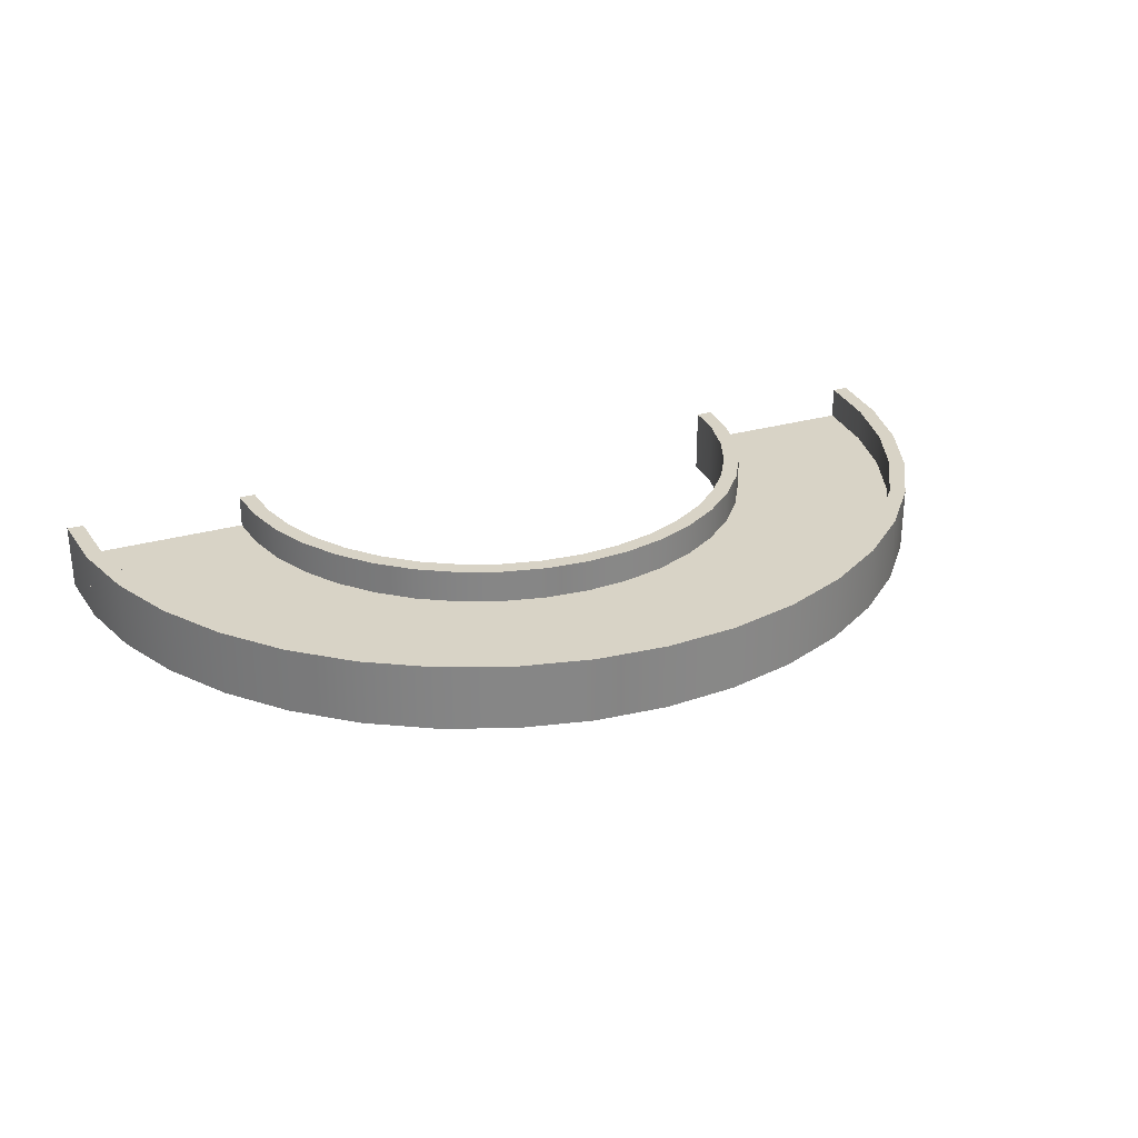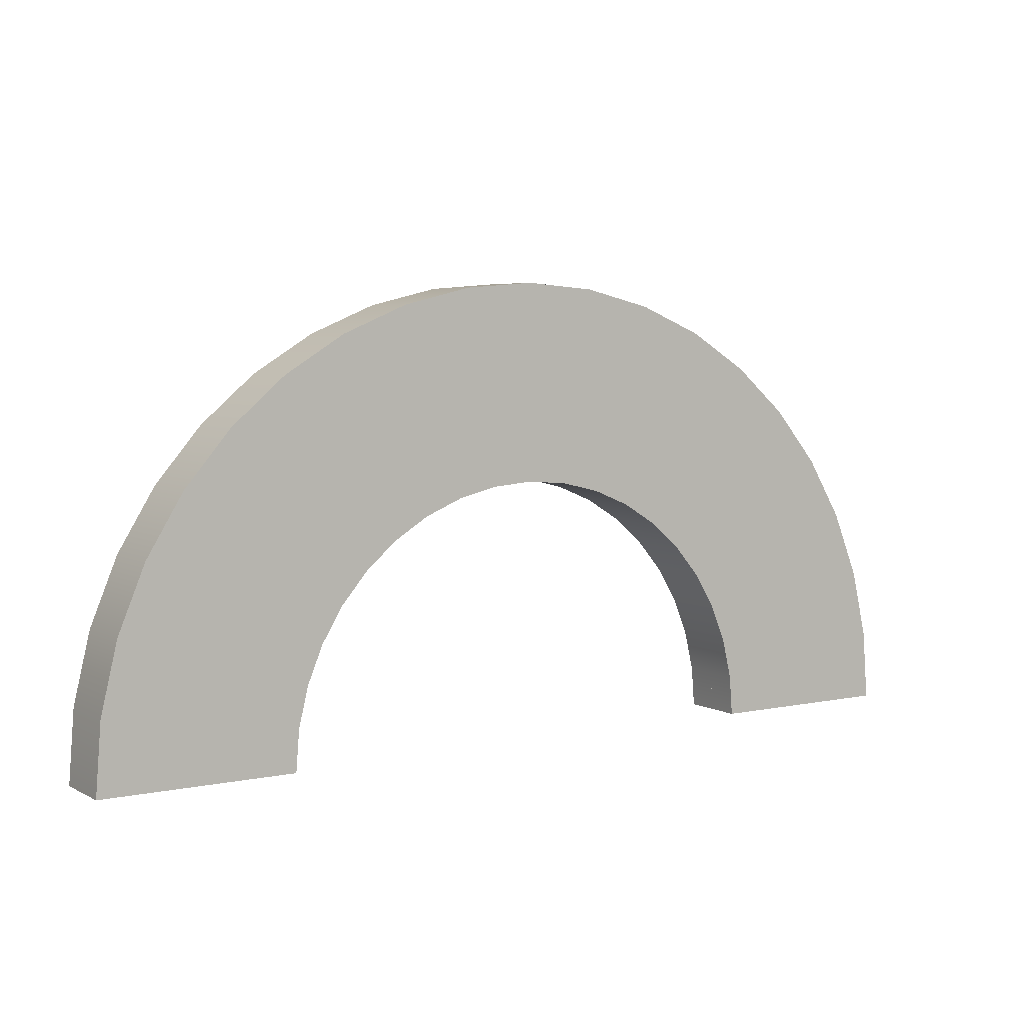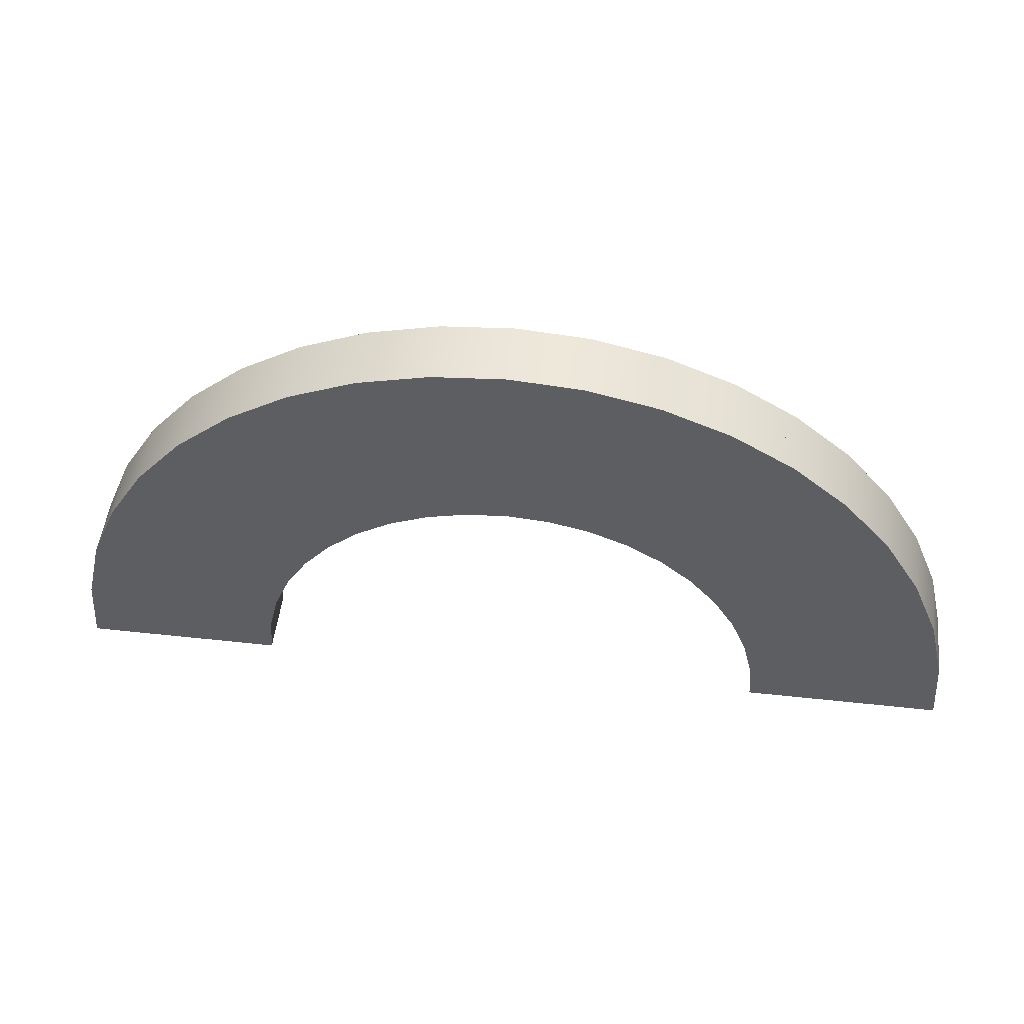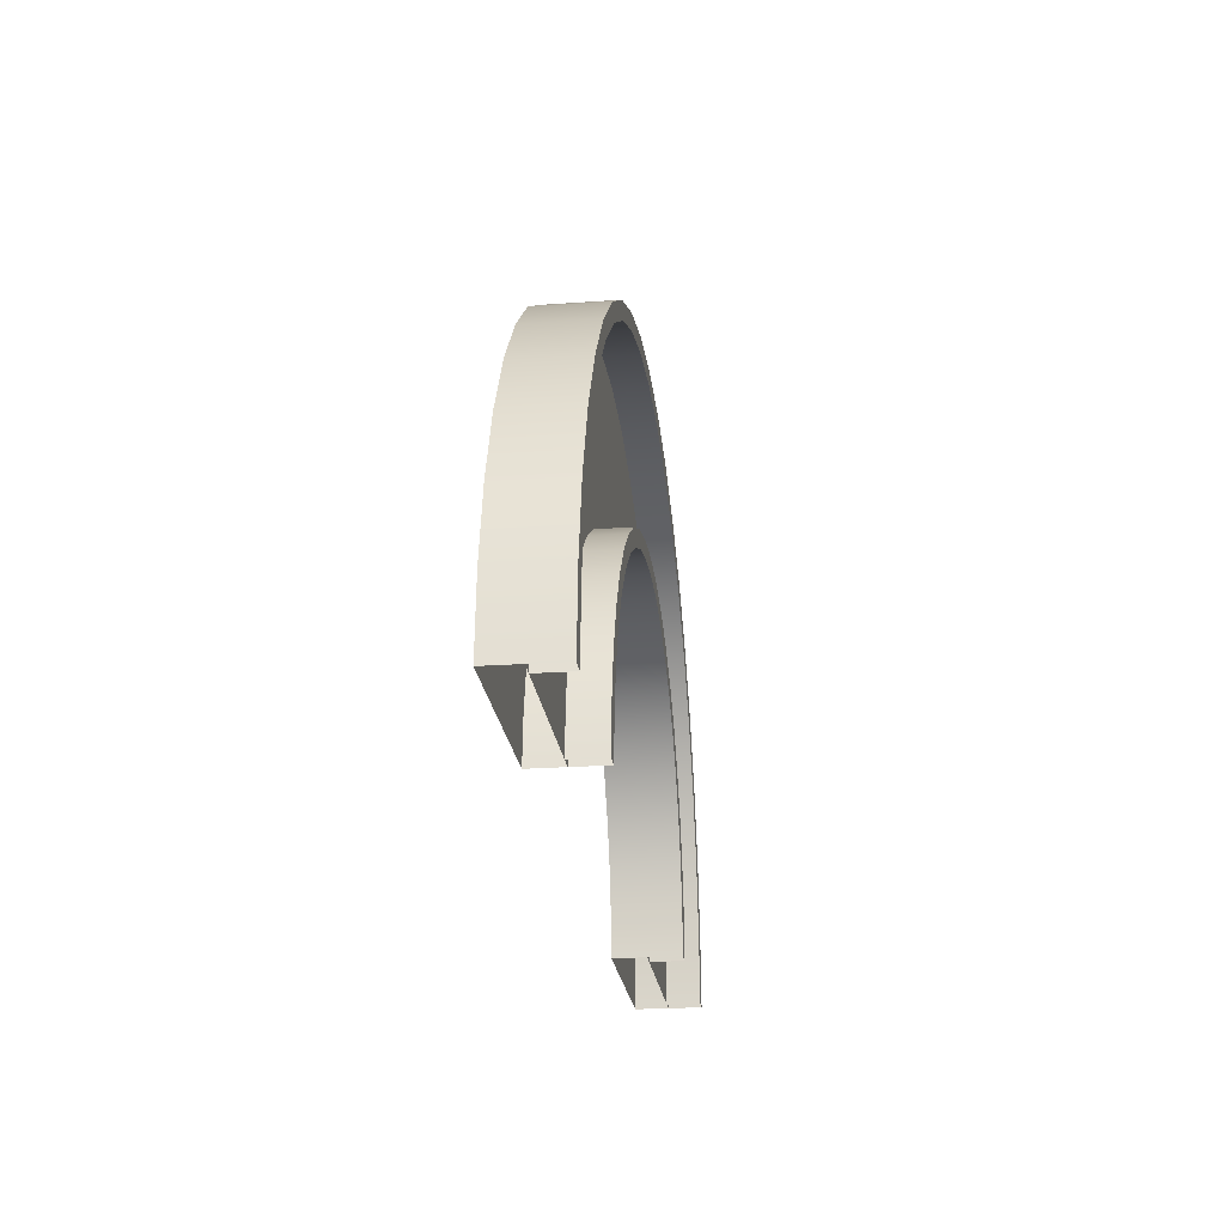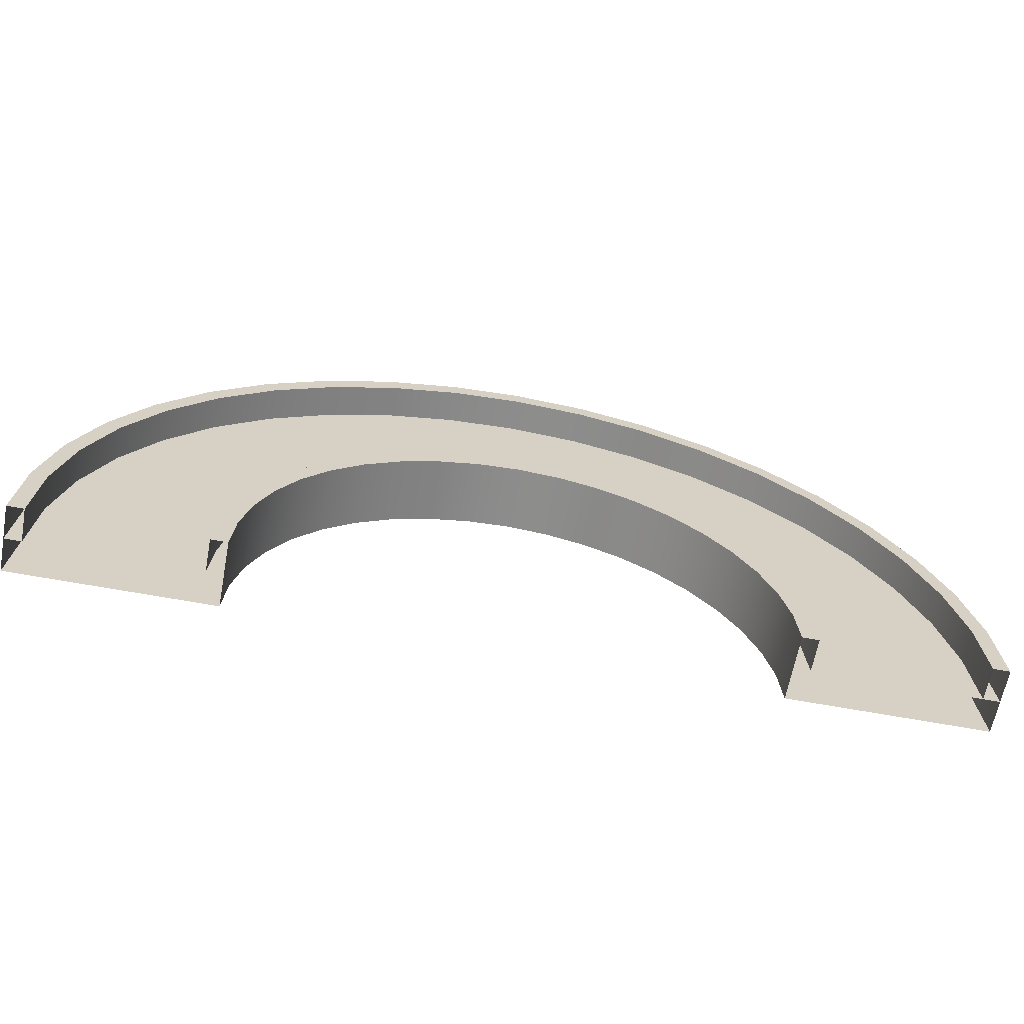
<metadata>
{"format":"obj","ext":"obj","renderer":"f3d","projection":"perspective","resolution":1024,"background":"white","views":[{"elev":28.2,"azim":-23.6,"up":"+Y"},{"elev":5.2,"azim":-33.2,"up":"+Z"},{"elev":50.6,"azim":6.8,"up":"+Z"},{"elev":-23.1,"azim":96.9,"up":"+Z"},{"elev":-64.3,"azim":169.4,"up":"+Z"}]}
</metadata>
<code>
v  -1482 -78.74 98.54
v  -1490 -78.74 -0
v  -1490 0 -0
v  -1482 0 98.54
v  -1459 -78.74 194.7
v  -1459 0 194.7
v  -1421 -78.74 286
v  -1421 0 286
v  -1370 -78.74 370.3
v  -1370 0 370.3
v  -1306 -78.74 445.4
v  -1306 0 445.4
v  -1230 -78.74 509.6
v  -1230 0 509.6
v  -1146 -78.74 561.3
v  -1146 0 561.3
v  -1055 -78.74 599.1
v  -1055 0 599.1
v  -958.8 -78.74 622.2
v  -958.8 0 622.2
v  -860.2 -78.74 629.9
v  -860.2 0 629.9
v  -761.7 -78.74 622.2
v  -761.7 0 622.2
v  -665.6 -78.74 599.1
v  -665.6 0 599.1
v  -574.2 -78.74 561.3
v  -574.2 0 561.3
v  -490 -78.74 509.6
v  -490 0 509.6
v  -414.8 -78.74 445.4
v  -414.8 0 445.4
v  -350.6 -78.74 370.3
v  -350.6 0 370.3
v  -299 -78.74 286
v  -299 0 286
v  -261.1 -78.74 194.7
v  -261.1 0 194.7
v  -238.1 -78.74 98.54
v  -238.1 0 98.54
v  -230.3 -78.74 -0.0003
v  -230.3 0 -0.0003
v  -1963 0 0.0001
v  -1949 0 172.4
v  -1909 0 340.6
v  -1842 0 500.5
v  -1752 0 648
v  -1640 0 779.5
v  -1508 0 891.8
v  -1361 0 982.2
v  -1201 0 1048
v  -1033 0 1089
v  -860.2 0 1102
v  -687.8 0 1089
v  -519.6 0 1048
v  -359.8 0 982.2
v  -212.3 0 891.8
v  -80.74 0 779.5
v  31.61 0 648
v  122 0 500.5
v  188.2 0 340.6
v  228.6 0 172.4
v  242.1 0 -0.0005
v  -1963 -78.74 0.0001
v  -1949 -78.74 172.4
v  -1909 -78.74 340.6
v  -1842 -78.74 500.5
v  -1752 -78.74 648
v  -1640 -78.74 779.5
v  -1508 -78.74 891.8
v  -1361 -78.74 982.2
v  -1201 -78.74 1048
v  -1033 -78.74 1089
v  -860.2 -78.74 1102
v  -687.8 -78.74 1089
v  -519.6 -78.74 1048
v  -359.8 -78.74 982.2
v  -212.3 -78.74 891.8
v  -80.74 -78.74 779.5
v  31.61 -78.74 648
v  122 -78.74 500.5
v  188.2 -78.74 340.6
v  228.6 -78.74 172.4
v  242.1 -78.74 -0.0005
v  -1482 0 98.54
v  -1490 0 -0
v  -1490 78.74 -0
v  -1482 78.74 98.54
v  -1459 0 194.7
v  -1459 78.74 194.7
v  -1421 0 286
v  -1421 78.74 286
v  -1370 0 370.3
v  -1370 78.74 370.3
v  -1306 0 445.4
v  -1306 78.74 445.4
v  -1230 0 509.6
v  -1230 78.74 509.6
v  -1146 0 561.3
v  -1146 78.74 561.3
v  -1055 0 599.1
v  -1055 78.74 599.1
v  -958.8 0 622.2
v  -958.8 78.74 622.2
v  -860.2 0 629.9
v  -860.2 78.74 629.9
v  -761.7 0 622.2
v  -761.7 78.74 622.2
v  -665.6 0 599.1
v  -665.6 78.74 599.1
v  -574.2 0 561.3
v  -574.2 78.74 561.3
v  -490 0 509.6
v  -490 78.74 509.6
v  -414.8 0 445.4
v  -414.8 78.74 445.4
v  -350.6 0 370.3
v  -350.6 78.74 370.3
v  -299 78.74 286
v  -261.1 78.74 194.7
v  -238.1 0 98.54
v  -238.1 78.74 98.54
v  -230.3 0 -0.0002
v  -230.3 78.74 -0.0002
v  -1530 78.74 -0
v  -1521 78.74 104.7
v  -1497 78.74 206.8
v  -1457 78.74 303.9
v  -1402 78.74 393.4
v  -1333 78.74 473.3
v  -1254 78.74 541.5
v  -1164 78.74 596.3
v  -1067 78.74 636.5
v  -964.9 78.74 661.1
v  -860.2 78.74 669.3
v  -755.5 78.74 661.1
v  -653.4 78.74 636.5
v  -556.4 78.74 596.3
v  -466.8 78.74 541.5
v  -387 78.74 473.3
v  -318.8 78.74 393.4
v  -263.9 78.74 303.9
v  -223.7 78.74 206.8
v  -199.2 78.74 104.7
v  -190.9 78.74 -0.0003
v  -1530 0 -0
v  -1521 0 104.7
v  -1497 0 206.8
v  -1457 0 303.9
v  -1402 0 393.4
v  -1333 0 473.3
v  -1254 0 541.5
v  -1164 0 596.3
v  -1067 0 636.5
v  -964.9 0 661.1
v  -860.2 0 669.3
v  -755.5 0 661.1
v  -653.4 0 636.5
v  -556.4 0 596.3
v  -466.8 0 541.5
v  -387 0 473.3
v  -318.8 0 393.4
v  -263.9 0 303.9
v  -223.7 0 206.8
v  -199.2 0 104.7
v  -190.9 0 -0.0003
v  -1910 0 166.3
v  -1923 0 -0
v  -1923 78.74 -0
v  -1910 78.74 166.3
v  -1871 0 328.5
v  -1871 78.74 328.5
v  -1807 0 482.6
v  -1807 78.74 482.6
v  -1720 0 624.8
v  -1720 78.74 624.8
v  -1612 0 751.6
v  -1612 78.74 751.6
v  -1485 0 860
v  -1485 78.74 860
v  -1343 0 947.1
v  -1343 78.74 947.1
v  -1189 0 1011
v  -1189 78.74 1011
v  -1027 0 1050
v  -1027 78.74 1050
v  -860.2 0 1063
v  -860.2 78.74 1063
v  -693.9 0 1050
v  -693.9 78.74 1050
v  -531.7 0 1011
v  -531.7 78.74 1011
v  -377.6 0 947.1
v  -377.6 78.74 947.1
v  -235.4 0 860
v  -235.4 78.74 860
v  -108.6 0 751.6
v  -108.6 78.74 751.6
v  -0.246 0 624.8
v  -0.246 78.74 624.8
v  86.91 0 482.6
v  86.91 78.74 482.6
v  150.7 0 328.5
v  150.7 78.74 328.5
v  189.7 0 166.3
v  189.7 78.74 166.3
v  202.8 0 -0.0003
v  202.8 78.74 -0.0003
v  -1963 78.74 -0
v  -1949 78.74 172.4
v  -1909 78.74 340.6
v  -1842 78.74 500.5
v  -1752 78.74 648
v  -1640 78.74 779.5
v  -1508 78.74 891.8
v  -1361 78.74 982.2
v  -1201 78.74 1048
v  -1033 78.74 1089
v  -860.2 78.74 1102
v  -687.8 78.74 1089
v  -519.6 78.74 1048
v  -359.8 78.74 982.2
v  -212.3 78.74 891.8
v  -80.74 78.74 779.5
v  31.61 78.74 648
v  122 78.74 500.5
v  188.2 78.74 340.6
v  228.6 78.74 172.4
v  242.1 78.74 -0.0004
v  -1963 0 -0
v  -1949 0 172.4
v  -1909 0 340.6
v  -1842 0 500.5
v  -1752 0 648
v  -1640 0 779.5
v  -1508 0 891.8
v  -1361 0 982.2
v  -1201 0 1048
v  -1033 0 1089
v  -860.2 0 1102
v  -687.8 0 1089
v  -519.6 0 1048
v  -359.8 0 982.2
v  -212.3 0 891.8
v  -80.74 0 779.5
v  31.61 0 648
v  122 0 500.5
v  188.2 0 340.6
v  228.6 0 172.4
v  242.1 0 -0.0004
g polySurface5
f 1 2 3
f 3 4 1
f 5 1 4
f 4 6 5
f 7 5 6
f 6 8 7
f 9 7 8
f 8 10 9
f 11 9 10
f 10 12 11
f 13 11 12
f 12 14 13
f 15 13 14
f 14 16 15
f 17 15 16
f 16 18 17
f 19 17 18
f 18 20 19
f 21 19 20
f 20 22 21
f 23 21 22
f 22 24 23
f 25 23 24
f 24 26 25
f 27 25 26
f 26 28 27
f 29 27 28
f 28 30 29
f 31 29 30
f 30 32 31
f 33 31 32
f 32 34 33
f 35 33 34
f 34 36 35
f 37 35 36
f 36 38 37
f 39 37 38
f 38 40 39
f 41 39 40
f 40 42 41
f 4 3 43
f 43 44 4
f 6 4 44
f 44 45 6
f 8 6 45
f 45 46 8
f 10 8 46
f 46 47 10
f 12 10 47
f 47 48 12
f 14 12 48
f 48 49 14
f 16 14 49
f 49 50 16
f 18 16 50
f 50 51 18
f 20 18 51
f 51 52 20
f 22 20 52
f 52 53 22
f 24 22 53
f 53 54 24
f 26 24 54
f 54 55 26
f 28 26 55
f 55 56 28
f 30 28 56
f 56 57 30
f 32 30 57
f 57 58 32
f 34 32 58
f 58 59 34
f 36 34 59
f 59 60 36
f 38 36 60
f 60 61 38
f 40 38 61
f 61 62 40
f 42 40 62
f 62 63 42
f 44 43 64
f 64 65 44
f 45 44 65
f 65 66 45
f 46 45 66
f 66 67 46
f 47 46 67
f 67 68 47
f 48 47 68
f 68 69 48
f 49 48 69
f 69 70 49
f 50 49 70
f 70 71 50
f 51 50 71
f 71 72 51
f 52 51 72
f 72 73 52
f 53 52 73
f 73 74 53
f 54 53 74
f 74 75 54
f 55 54 75
f 75 76 55
f 56 55 76
f 76 77 56
f 57 56 77
f 77 78 57
f 58 57 78
f 78 79 58
f 59 58 79
f 79 80 59
f 60 59 80
f 80 81 60
f 61 60 81
f 81 82 61
f 62 61 82
f 82 83 62
f 63 62 83
f 83 84 63
f 65 64 2
f 2 1 65
f 66 65 1
f 1 5 66
f 67 66 5
f 5 7 67
f 68 67 7
f 7 9 68
f 69 68 9
f 9 11 69
f 70 69 11
f 11 13 70
f 71 70 13
f 13 15 71
f 72 71 15
f 15 17 72
f 73 72 17
f 17 19 73
f 74 73 19
f 19 21 74
f 75 74 21
f 21 23 75
f 76 75 23
f 23 25 76
f 77 76 25
f 25 27 77
f 78 77 27
f 27 29 78
f 79 78 29
f 29 31 79
f 80 79 31
f 31 33 80
f 81 80 33
f 33 35 81
f 82 81 35
f 35 37 82
f 83 82 37
f 37 39 83
f 84 83 39
f 39 41 84
f 85 86 87
f 87 88 85
f 89 85 88
f 88 90 89
f 91 89 90
f 90 92 91
f 93 91 92
f 92 94 93
f 95 93 94
f 94 96 95
f 97 95 96
f 96 98 97
f 99 97 98
f 98 100 99
f 101 99 100
f 100 102 101
f 103 101 102
f 102 104 103
f 105 103 104
f 104 106 105
f 107 105 106
f 106 108 107
f 109 107 108
f 108 110 109
f 111 109 110
f 110 112 111
f 113 111 112
f 112 114 113
f 115 113 114
f 114 116 115
f 117 115 116
f 116 118 117
f 36 117 118
f 118 119 36
f 38 36 119
f 119 120 38
f 121 38 120
f 120 122 121
f 123 121 122
f 122 124 123
f 88 87 125
f 125 126 88
f 90 88 126
f 126 127 90
f 92 90 127
f 127 128 92
f 94 92 128
f 128 129 94
f 96 94 129
f 129 130 96
f 98 96 130
f 130 131 98
f 100 98 131
f 131 132 100
f 102 100 132
f 132 133 102
f 104 102 133
f 133 134 104
f 106 104 134
f 134 135 106
f 108 106 135
f 135 136 108
f 110 108 136
f 136 137 110
f 112 110 137
f 137 138 112
f 114 112 138
f 138 139 114
f 116 114 139
f 139 140 116
f 118 116 140
f 140 141 118
f 119 118 141
f 141 142 119
f 120 119 142
f 142 143 120
f 122 120 143
f 143 144 122
f 124 122 144
f 144 145 124
f 126 125 146
f 146 147 126
f 127 126 147
f 147 148 127
f 128 127 148
f 148 149 128
f 129 128 149
f 149 150 129
f 130 129 150
f 150 151 130
f 131 130 151
f 151 152 131
f 132 131 152
f 152 153 132
f 133 132 153
f 153 154 133
f 134 133 154
f 154 155 134
f 135 134 155
f 155 156 135
f 136 135 156
f 156 157 136
f 137 136 157
f 157 158 137
f 138 137 158
f 158 159 138
f 139 138 159
f 159 160 139
f 140 139 160
f 160 161 140
f 141 140 161
f 161 162 141
f 142 141 162
f 162 163 142
f 143 142 163
f 163 164 143
f 144 143 164
f 164 165 144
f 145 144 165
f 165 166 145
f 147 146 86
f 86 85 147
f 148 147 85
f 85 89 148
f 149 148 89
f 89 91 149
f 150 149 91
f 91 93 150
f 151 150 93
f 93 95 151
f 152 151 95
f 95 97 152
f 153 152 97
f 97 99 153
f 154 153 99
f 99 101 154
f 155 154 101
f 101 103 155
f 156 155 103
f 103 105 156
f 157 156 105
f 105 107 157
f 158 157 107
f 107 109 158
f 159 158 109
f 109 111 159
f 160 159 111
f 111 113 160
f 161 160 113
f 113 115 161
f 162 161 115
f 115 117 162
f 163 162 117
f 117 36 163
f 164 163 36
f 36 38 164
f 165 164 38
f 38 121 165
f 166 165 121
f 121 123 166
f 167 168 169
f 169 170 167
f 171 167 170
f 170 172 171
f 173 171 172
f 172 174 173
f 175 173 174
f 174 176 175
f 177 175 176
f 176 178 177
f 179 177 178
f 178 180 179
f 181 179 180
f 180 182 181
f 183 181 182
f 182 184 183
f 185 183 184
f 184 186 185
f 187 185 186
f 186 188 187
f 189 187 188
f 188 190 189
f 191 189 190
f 190 192 191
f 193 191 192
f 192 194 193
f 195 193 194
f 194 196 195
f 197 195 196
f 196 198 197
f 199 197 198
f 198 200 199
f 201 199 200
f 200 202 201
f 203 201 202
f 202 204 203
f 205 203 204
f 204 206 205
f 207 205 206
f 206 208 207
f 170 169 209
f 209 210 170
f 172 170 210
f 210 211 172
f 174 172 211
f 211 212 174
f 176 174 212
f 212 213 176
f 178 176 213
f 213 214 178
f 180 178 214
f 214 215 180
f 182 180 215
f 215 216 182
f 184 182 216
f 216 217 184
f 186 184 217
f 217 218 186
f 188 186 218
f 218 219 188
f 190 188 219
f 219 220 190
f 192 190 220
f 220 221 192
f 194 192 221
f 221 222 194
f 196 194 222
f 222 223 196
f 198 196 223
f 223 224 198
f 200 198 224
f 224 225 200
f 202 200 225
f 225 226 202
f 204 202 226
f 226 227 204
f 206 204 227
f 227 228 206
f 208 206 228
f 228 229 208
f 210 209 230
f 230 231 210
f 211 210 231
f 231 232 211
f 212 211 232
f 232 233 212
f 213 212 233
f 233 234 213
f 214 213 234
f 234 235 214
f 215 214 235
f 235 236 215
f 216 215 236
f 236 237 216
f 217 216 237
f 237 238 217
f 218 217 238
f 238 239 218
f 219 218 239
f 239 240 219
f 220 219 240
f 240 241 220
f 221 220 241
f 241 242 221
f 222 221 242
f 242 243 222
f 223 222 243
f 243 244 223
f 224 223 244
f 244 245 224
f 225 224 245
f 245 246 225
f 226 225 246
f 246 247 226
f 227 226 247
f 247 248 227
f 228 227 248
f 248 249 228
f 229 228 249
f 249 250 229
f 231 230 168
f 168 167 231
f 232 231 167
f 167 171 232
f 233 232 171
f 171 173 233
f 234 233 173
f 173 175 234
f 235 234 175
f 175 177 235
f 236 235 177
f 177 179 236
f 237 236 179
f 179 181 237
f 238 237 181
f 181 183 238
f 239 238 183
f 183 185 239
f 240 239 185
f 185 187 240
f 241 240 187
f 187 189 241
f 242 241 189
f 189 191 242
f 243 242 191
f 191 193 243
f 244 243 193
f 193 195 244
f 245 244 195
f 195 197 245
f 246 245 197
f 197 199 246
f 247 246 199
f 199 201 247
f 248 247 201
f 201 203 248
f 249 248 203
f 203 205 249
f 250 249 205
f 205 207 250

</code>
